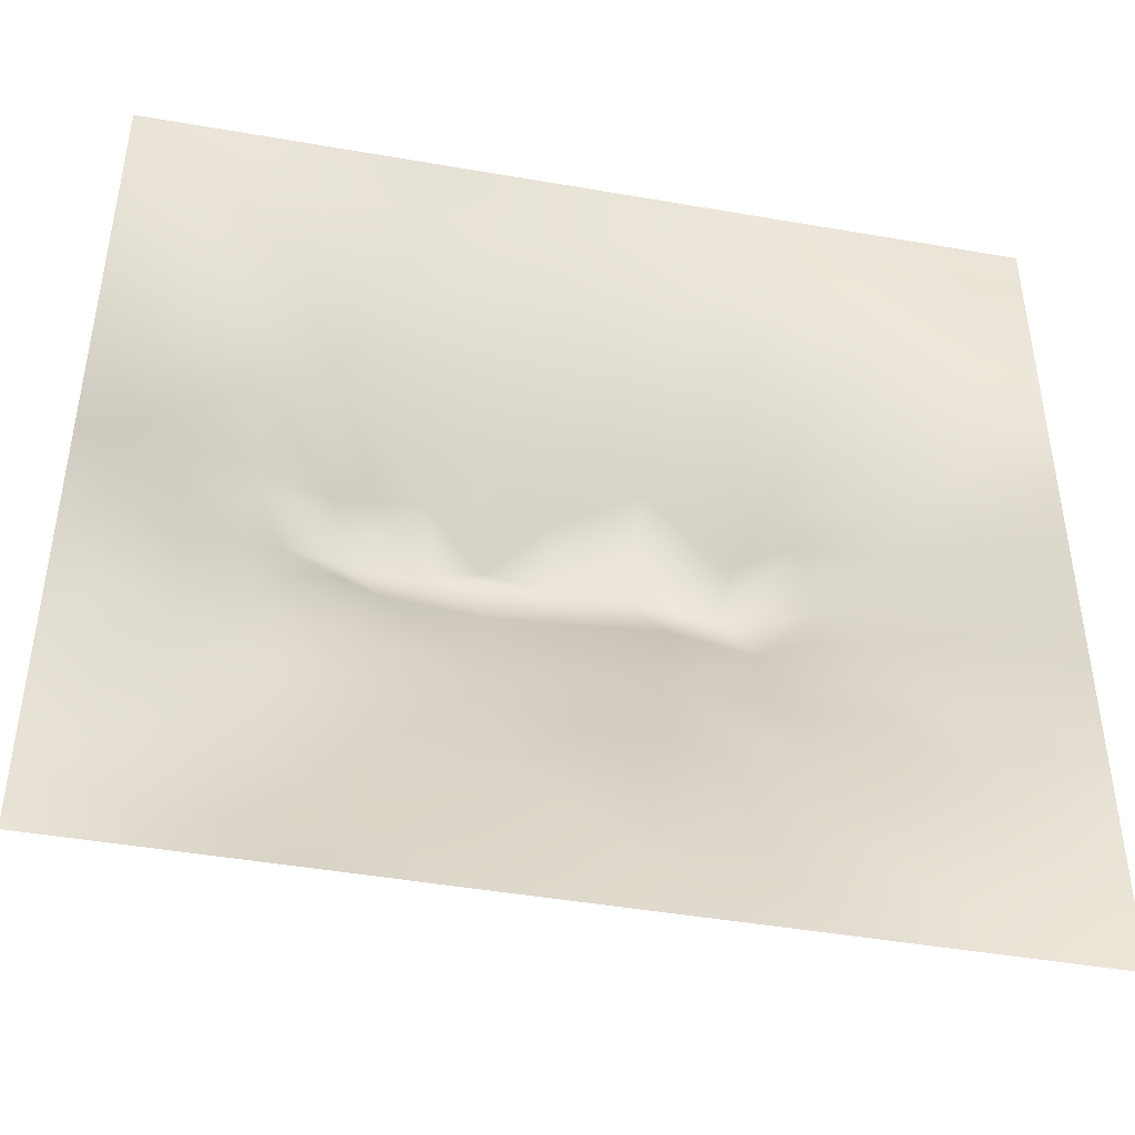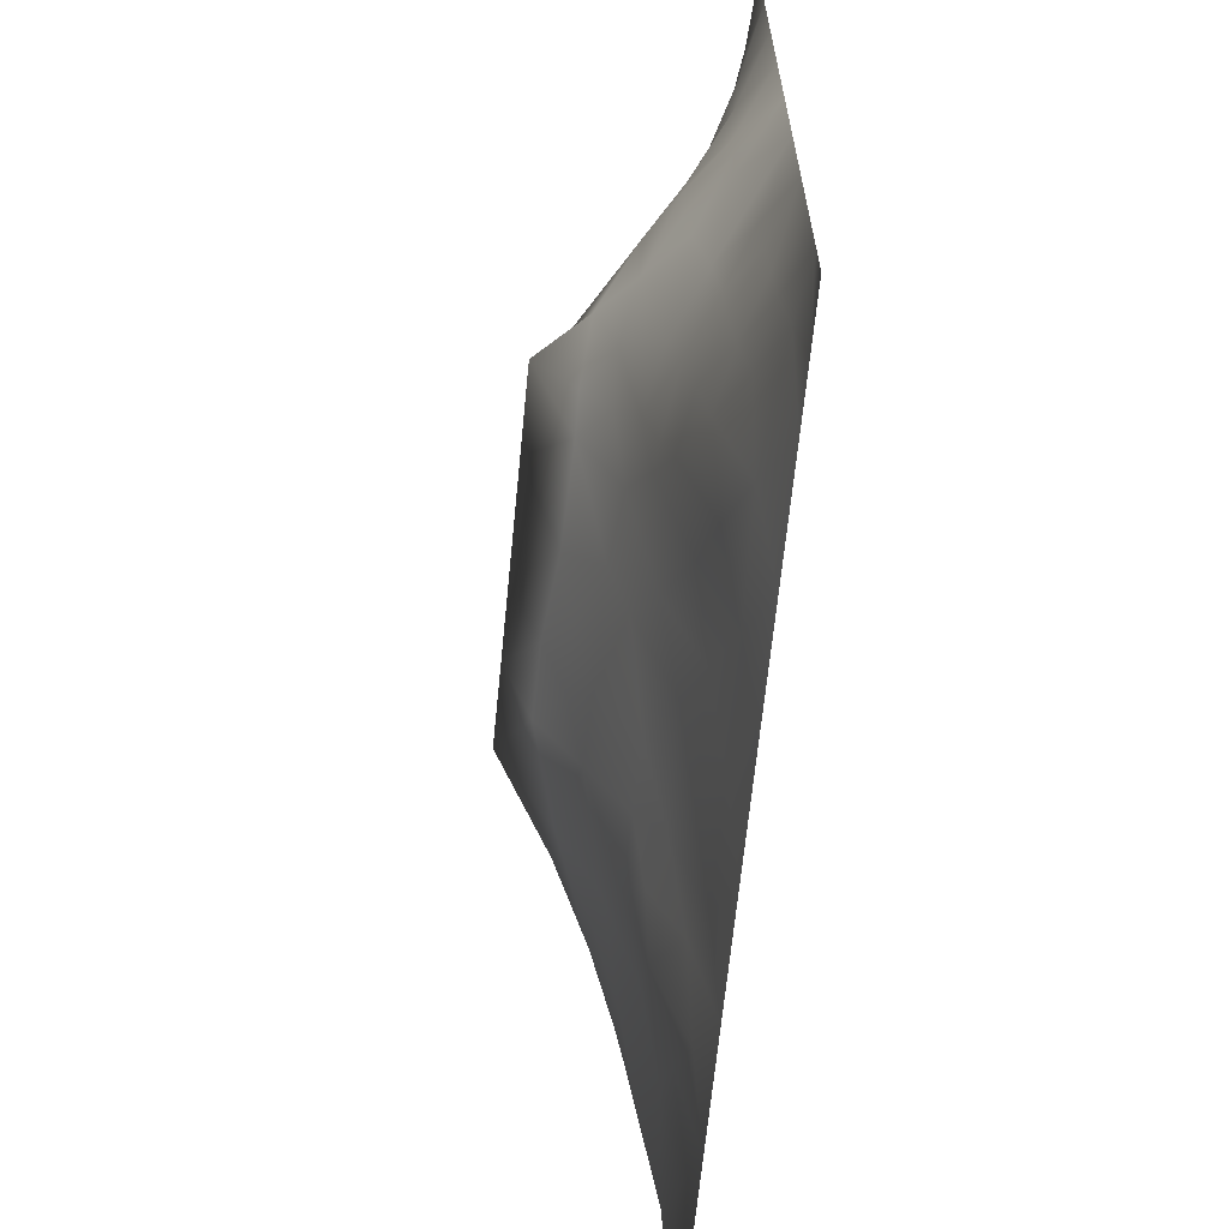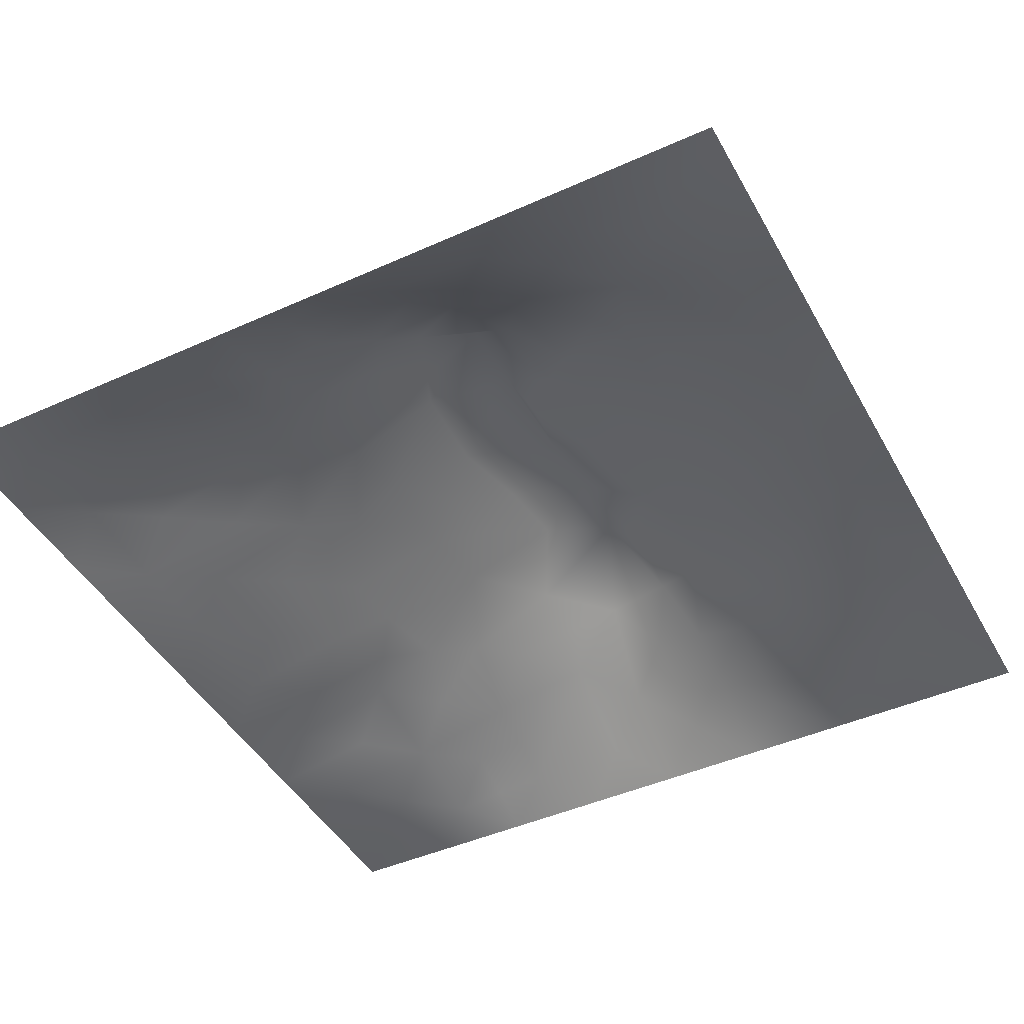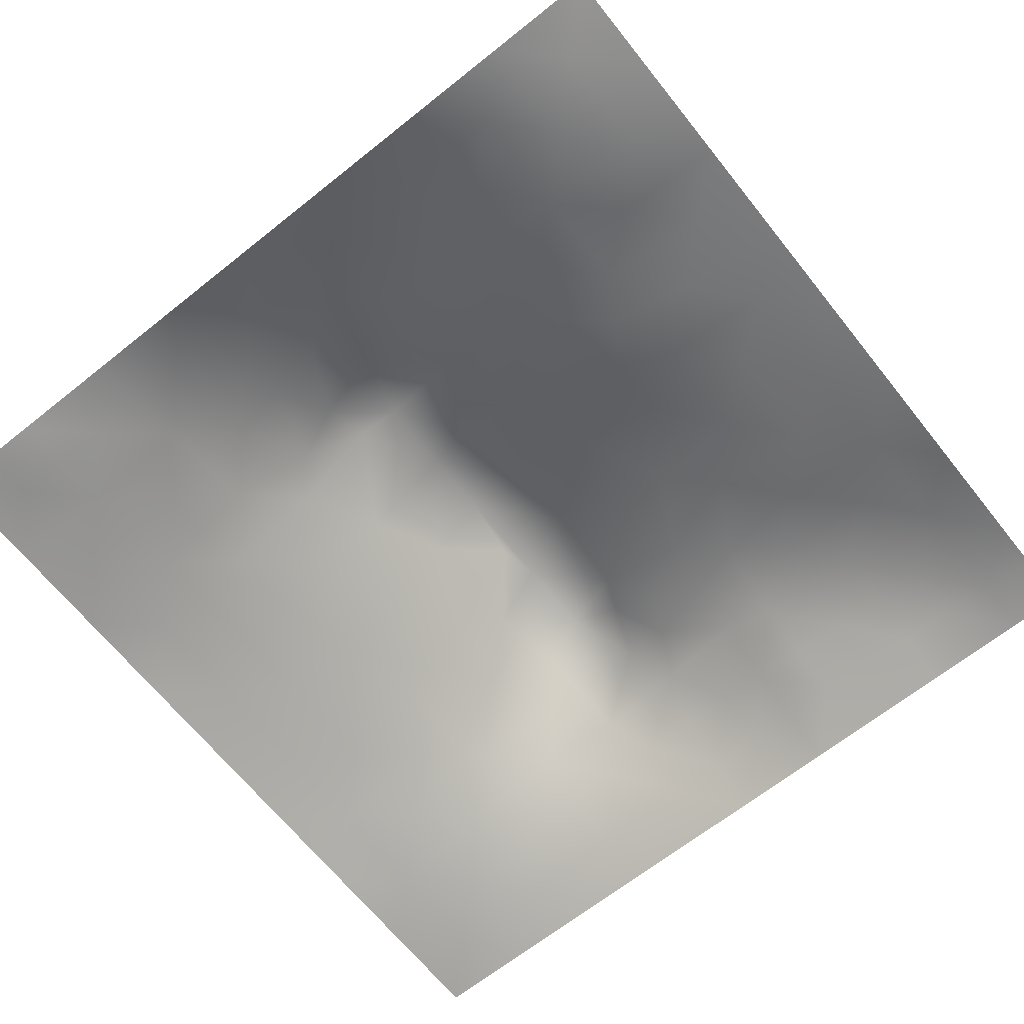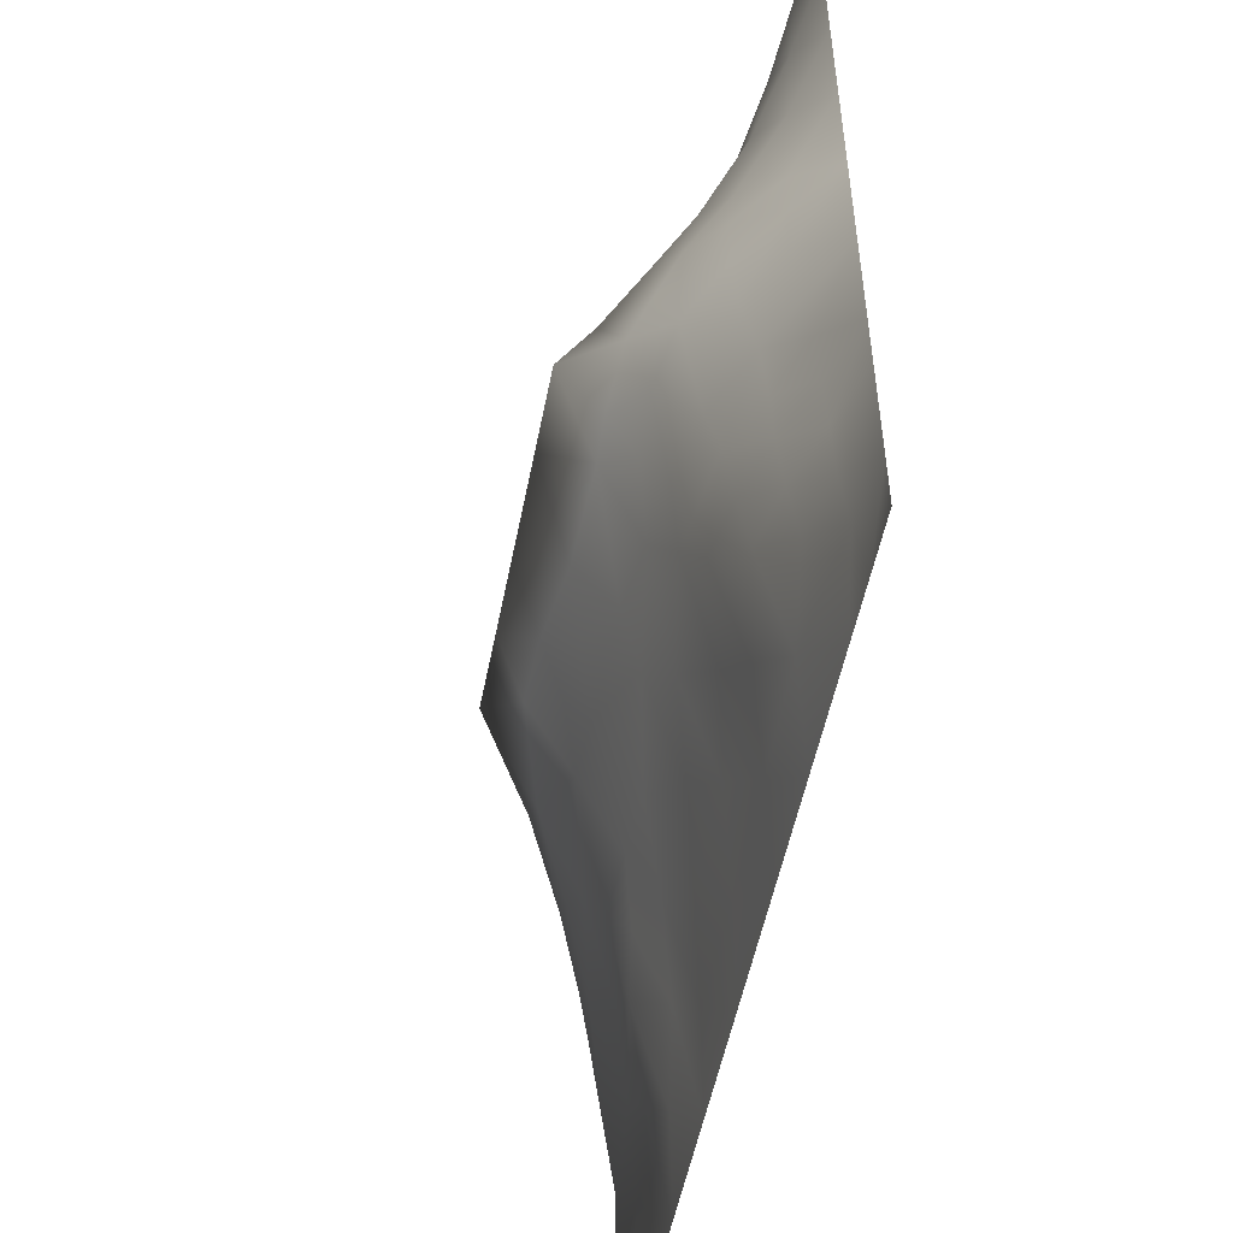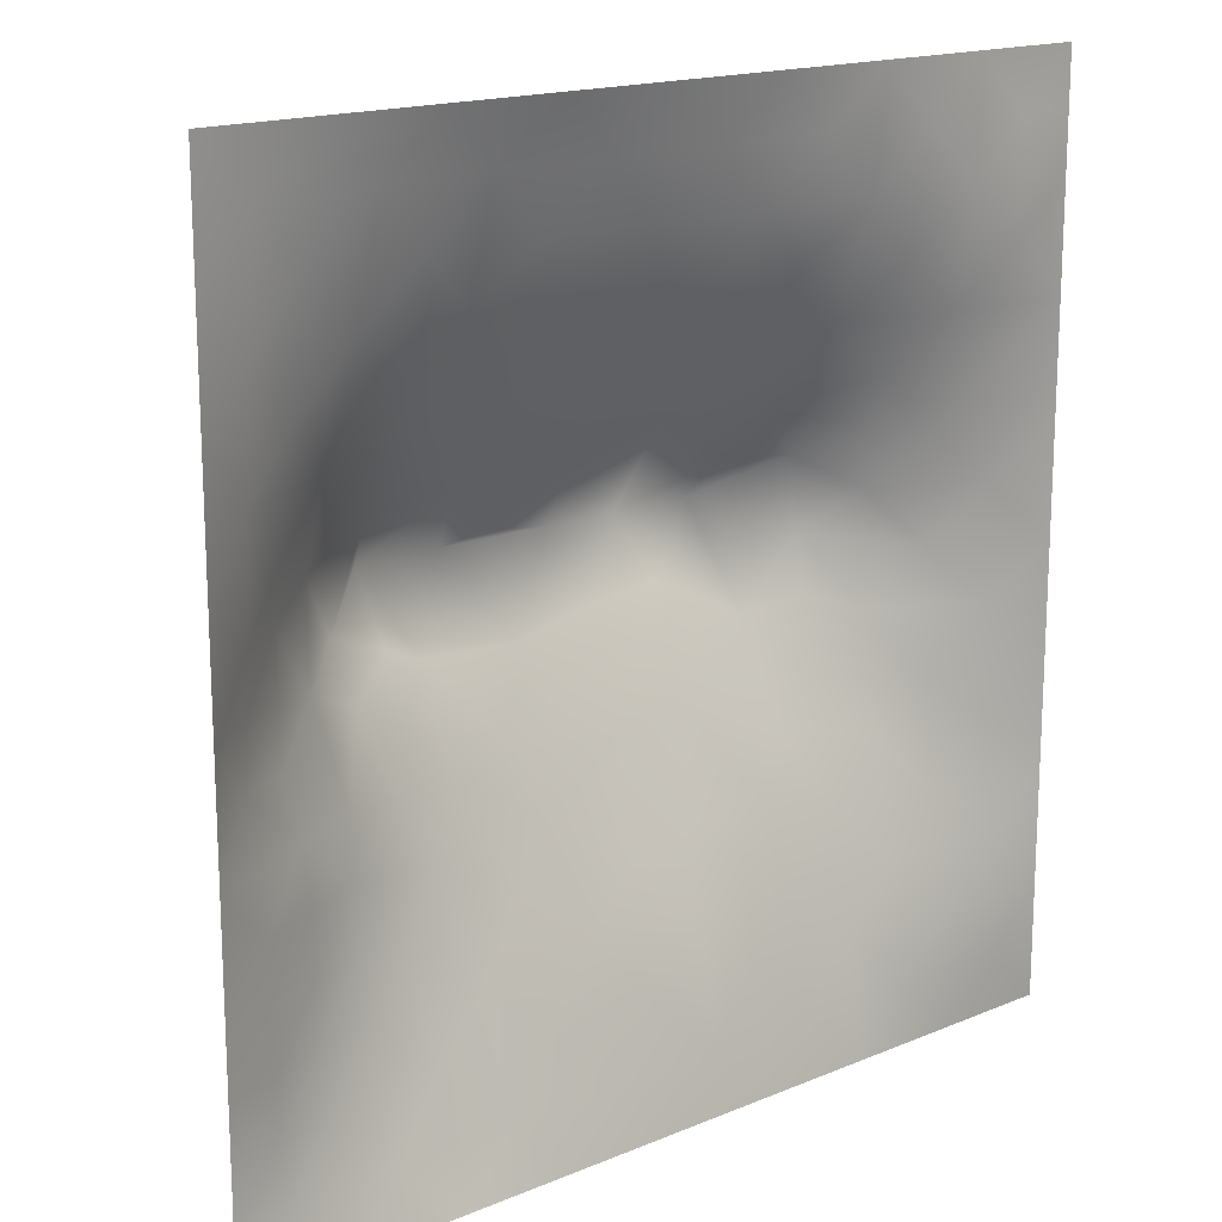
<metadata>
{"format":"obj","ext":"obj","renderer":"f3d","projection":"perspective","resolution":1024,"background":"white","views":[{"elev":-45.0,"azim":168.6,"up":"+Y"},{"elev":-66.0,"azim":84.3,"up":"+Y"},{"elev":-44.9,"azim":117.6,"up":"+Z"},{"elev":-66.8,"azim":-51.4,"up":"+Z"},{"elev":-53.1,"azim":78.9,"up":"+Y"},{"elev":16.7,"azim":139.9,"up":"+Y"}]}
</metadata>
<code>
v -0 0 -0
v 1 0 -0
v -0 1 0
v 1 1 0
v 0.939 0.1248 0.01704
v -0 0.5 0
v 0.5 1 0
v 1 0.5 0
v 0.5 -0 0
v 0.2484 0.7484 0.0594
v 0.7574 0.7498 0.07909
v 0.2491 0.2567 0.04947
v 0.7548 0.2519 0.07297
v 0.75 0 0
v 0.25 0 0
v 1 0.75 0
v 1 0.25 0
v 0.25 1 0
v 0.75 1 0
v 0 0.25 0
v 0 0.75 -0
v 0.3647 0.2276 0.05714
v 0.06345 0.8737 -0.003261
v 0.2279 0.5205 0.1322
v 0.8179 0.2508 0.06267
v 0.8812 0.3774 0.05352
v 0.626 0.1289 0.03495
v 0.8878 0.4383 0.07021
v 0.877 0.1242 0.02933
v 0.375 0.1313 0.02465
v 0.126 0.1279 0.005413
v 0.4927 0.2594 0.07233
v 0.8856 0.6258 0.06686
v 0.6388 0.6265 0.1568
v 0.8765 0.875 0.02452
v 0.3766 0.8698 0.02867
v 0.2491 0.6053 0.1253
v 0.1267 0.8725 0.00118
v 0.1196 0.6258 0.05342
v 0.6268 0.8717 0.0399
v 0.1182 0.3771 0.056
v 0.2505 0.1285 0.02294
v 0.8802 0.7499 0.04585
v 0.8795 0.2506 0.0449
v 0.252 0.871 0.01549
v 0.7514 0.873 0.03311
v 0.1218 0.2511 0.03891
v 0.125 0.7479 0.02469
v 0.309 0.6018 0.1627
v 0.5844 0.3134 0.09227
v 0.7446 0.371 0.09907
v 0.8889 0.501 0.07436
v 0.437 0.7661 0.07425
v 0.2366 0.4614 0.1142
v 0 0.375 0
v 0.5016 0.8705 0.03787
v 0.5019 0.6264 0.1553
v 0.2426 0.38 0.0946
v 0.1143 0.5022 0.0672
v 0.5215 0.4227 0.1361
v 0.6277 0.2573 0.07217
v 0.5004 0.1307 0.03161
v 0.4975 0.5612 0.1979
v 0 0.625 0
v 0 0.875 0
v 0 0.125 0
v 0.625 1 0
v 0.875 1 0
v 0.125 1 0
v 0.375 1 0
v 1 0.375 0
v 0.5702 0.4693 0.1538
v 1 0.875 0
v 1 0.625 0
v 0.375 0 0
v 0.125 0 0
v 0.875 0 0
v 0.625 0 0
v 0.7514 0.1253 0.03953
v 0.4716 0.486 0.1635
v 0.7847 0.518 0.1448
v 0.05849 0.3134 0.02794
v 0.1766 0.441 0.08988
v 0.183 0.3162 0.06135
v 0.05748 0.4386 0.03226
v 0.688 0.9373 0.02241
v 0.6911 0.8089 0.05839
v 0.5633 0.9355 0.01965
v 0.06023 0.6873 0.02261
v 0.1832 0.6879 0.06295
v 0.05923 0.563 0.02883
v 0.1889 0.9355 -0.000818
v 0.189 0.8088 0.02173
v 0.06304 0.9367 0.001714
v 0.7201 0.4929 0.1511
v 0.6781 0.3665 0.106
v 0.5098 0.7211 0.1024
v 0.3133 0.8081 0.04495
v 0.4385 0.9347 0.0154
v 0.9396 0.8124 0.01969
v 0.8159 0.8117 0.04586
v 0.9379 0.9377 0.0093
v 0.8784 0.1872 0.03889
v 0.5717 0.5704 0.1936
v 0.9452 0.5004 0.03814
v 0.8365 0.594 0.1041
v 0.824 0.6892 0.08552
v 0.9436 0.5628 0.03578
v 0.3149 0.7004 0.09609
v 0.9395 0.2505 0.02174
v 0.8893 0.564 0.0752
v 0.1883 0.06445 0.004785
v 0.06306 0.06337 -0.001443
v 0.1876 0.1922 0.02563
v 0.3129 0.06432 0.01445
v 0.3119 0.1918 0.04943
v 0.4376 0.06563 0.01435
v 0.8131 0.06127 0.0218
v 0.9382 0.06221 0.00974
v -0 0.9375 0
v 0.5955 0.6739 0.1286
v 0.5276 0.7985 0.0651
v 0.5637 0.195 0.05008
v 0.6899 0.1924 0.05017
v 0.5628 0.06553 0.01457
v 0.94 0.3134 0.02436
v 0.8198 0.3145 0.07239
v 0.9466 0.4378 0.03943
v 0.3135 0.9356 0.01316
v 1 0.1875 0
v 0.8161 0.1872 0.0516
v 0.8099 0.376 0.08378
v 0.688 0.06385 0.01783
v 0.3972 0.3869 0.1158
v 0.939 0.1876 0.01913
v 0.4376 0.1962 0.04605
v 0.06208 0.1887 0.01174
v 0.3802 0.7638 0.07114
v 0.9413 0.6872 0.02827
v 0.2986 0.4493 0.1345
v 0.06348 0.811 0.002644
v 0.8128 0.9369 0.0141
v 0.1766 0.5654 0.09213
v 0.7833 0.6532 0.1205
v 0.6798 0.4758 0.1505
v 0.7197 0.5621 0.198
v 0.3199 0.5604 0.198
v 0.7242 0.7705 0.07483
v 0.8792 0.3142 0.04671
v 0.6236 0.5617 0.1979
v 0.1797 0.3782 0.07761
v 0.2925 0.3391 0.08808
v 0.7342 0.6142 0.1615
v 0.7192 0.3053 0.08777
v 0.681 0.6699 0.1307
v 0.3292 0.2837 0.07315
v 0.273 0.6604 0.1102
v 1 0.0625 -0
v 0.6164 0.7668 0.08161
v 0.5996 0.3769 0.1137
v 0.4131 0.5609 0.1979
v 0.7256 0.4294 0.1214
v 0.7744 0.4589 0.1213
v 0.1201 0.3143 0.04772
v 0.4177 0.2649 0.07387
v 0.06075 0.2509 0.01967
v 0.8313 0.4832 0.1088
v 0.4773 0.3724 0.1149
v 0.1796 0.6271 0.08065
v 0.4113 0.6609 0.13
v 0.4476 0.4309 0.1363
v 0.3865 0.4958 0.1644
v 0.9375 0 -0
f 1 113 66
f 150 104 63
f 156 152 12
f 76 112 113
f 164 47 84
f 112 114 31
f 164 84 151
f 63 72 150
f 112 31 113
f 113 31 66
f 156 12 116
f 114 137 31
f 76 113 1
f 42 114 112
f 15 112 76
f 115 15 75
f 27 125 133
f 116 115 30
f 136 30 117
f 131 79 118
f 22 30 136
f 78 133 125
f 125 62 117
f 165 136 32
f 134 156 165
f 156 116 22
f 42 116 114
f 116 30 22
f 137 66 31
f 42 115 116
f 84 152 58
f 12 114 116
f 172 134 171
f 140 134 172
f 165 156 22
f 134 165 168
f 165 22 136
f 168 165 32
f 41 151 83
f 164 151 41
f 95 163 81
f 171 134 168
f 172 171 80
f 134 152 156
f 160 145 72
f 60 72 80
f 138 53 36
f 97 170 57
f 56 53 122
f 140 58 152
f 84 58 151
f 140 152 134
f 147 24 140
f 54 58 140
f 24 143 59
f 83 58 54
f 85 55 41
f 83 151 58
f 85 41 83
f 166 137 47
f 84 114 12
f 84 12 152
f 47 137 114
f 47 114 84
f 82 164 41
f 166 164 82
f 55 82 41
f 166 47 164
f 20 166 82
f 20 137 166
f 20 66 137
f 55 20 82
f 112 15 42
f 39 90 89
f 141 23 65
f 141 38 23
f 147 140 172
f 38 92 69
f 59 143 91
f 48 89 90
f 18 69 92
f 45 18 92
f 39 91 143
f 98 138 36
f 170 138 109
f 161 49 147
f 97 53 170
f 45 10 98
f 170 109 49
f 36 99 129
f 109 98 10
f 70 129 99
f 157 90 169
f 45 98 36
f 129 45 36
f 129 70 18
f 129 18 45
f 94 38 69
f 48 38 141
f 173 2 158
f 23 120 65
f 64 39 89
f 64 89 21
f 23 38 94
f 23 94 120
f 21 141 65
f 48 141 21
f 6 91 64
f 115 75 30
f 93 38 48
f 93 48 10
f 93 10 45
f 157 169 37
f 90 10 48
f 24 59 83
f 147 37 24
f 59 85 83
f 39 169 90
f 117 30 75
f 89 48 21
f 120 94 3
f 94 69 3
f 91 39 64
f 6 55 85
f 24 83 54
f 115 42 15
f 143 37 169
f 143 169 39
f 24 54 140
f 24 37 143
f 161 170 49
f 161 147 172
f 109 157 49
f 49 37 147
f 157 10 90
f 157 37 49
f 109 138 98
f 109 10 157
f 57 161 63
f 170 53 138
f 161 172 80
f 63 161 80
f 57 63 104
f 104 150 34
f 121 104 34
f 72 63 80
f 121 57 104
f 57 170 161
f 121 97 57
f 122 97 159
f 11 144 107
f 159 155 148
f 78 125 9
f 160 60 168
f 153 155 34
f 155 121 34
f 88 99 56
f 88 40 86
f 144 155 153
f 122 159 40
f 146 34 150
f 146 153 34
f 167 106 81
f 145 95 146
f 81 153 146
f 126 71 26
f 111 105 108
f 107 106 33
f 106 153 81
f 132 26 28
f 28 105 52
f 33 108 139
f 33 111 108
f 167 111 106
f 111 52 105
f 107 33 139
f 33 106 111
f 101 11 107
f 43 107 139
f 144 153 106
f 144 106 107
f 159 148 87
f 11 155 144
f 45 92 93
f 43 101 107
f 100 43 139
f 46 86 87
f 40 87 86
f 142 101 35
f 102 35 100
f 19 142 68
f 68 142 102
f 148 101 46
f 142 35 102
f 46 101 142
f 46 142 86
f 19 86 142
f 56 36 53
f 159 87 40
f 148 46 87
f 38 93 92
f 148 155 11
f 148 11 101
f 159 97 121
f 159 121 155
f 56 122 40
f 122 53 97
f 88 56 40
f 56 99 36
f 67 88 86
f 7 99 88
f 7 70 99
f 67 7 88
f 19 67 86
f 8 105 128
f 8 108 105
f 74 139 108
f 16 100 139
f 73 102 100
f 4 68 102
f 73 4 102
f 16 73 100
f 74 16 139
f 8 74 108
f 103 44 25
f 103 131 29
f 26 71 128
f 28 52 167
f 26 128 28
f 71 8 128
f 145 146 150
f 149 110 126
f 167 52 111
f 163 167 81
f 132 28 167
f 28 128 105
f 149 44 110
f 126 17 71
f 149 126 26
f 110 17 126
f 154 127 51
f 135 17 110
f 101 43 35
f 135 130 17
f 132 127 26
f 127 149 26
f 96 50 61
f 100 35 43
f 13 25 127
f 131 13 79
f 154 96 61
f 79 133 118
f 163 132 167
f 132 51 127
f 95 81 146
f 163 51 132
f 145 162 95
f 162 163 95
f 160 72 60
f 162 51 163
f 72 145 150
f 60 80 171
f 96 145 160
f 60 171 168
f 50 168 32
f 50 160 168
f 96 162 145
f 123 50 32
f 124 154 61
f 62 27 123
f 124 13 154
f 96 51 162
f 96 160 50
f 125 27 62
f 119 29 118
f 154 13 127
f 154 51 96
f 123 27 61
f 27 124 61
f 25 44 127
f 133 124 27
f 123 61 50
f 123 32 136
f 62 123 136
f 62 136 117
f 9 117 75
f 9 125 117
f 14 133 78
f 14 118 133
f 79 124 133
f 149 127 44
f 77 118 14
f 131 25 13
f 79 13 124
f 29 131 118
f 103 25 131
f 119 158 5
f 5 130 135
f 135 110 44
f 135 44 103
f 5 103 29
f 5 135 103
f 119 5 29
f 5 158 130
f 77 119 118
f 173 158 119
f 173 119 77
f 85 59 6
f 91 6 59

</code>
